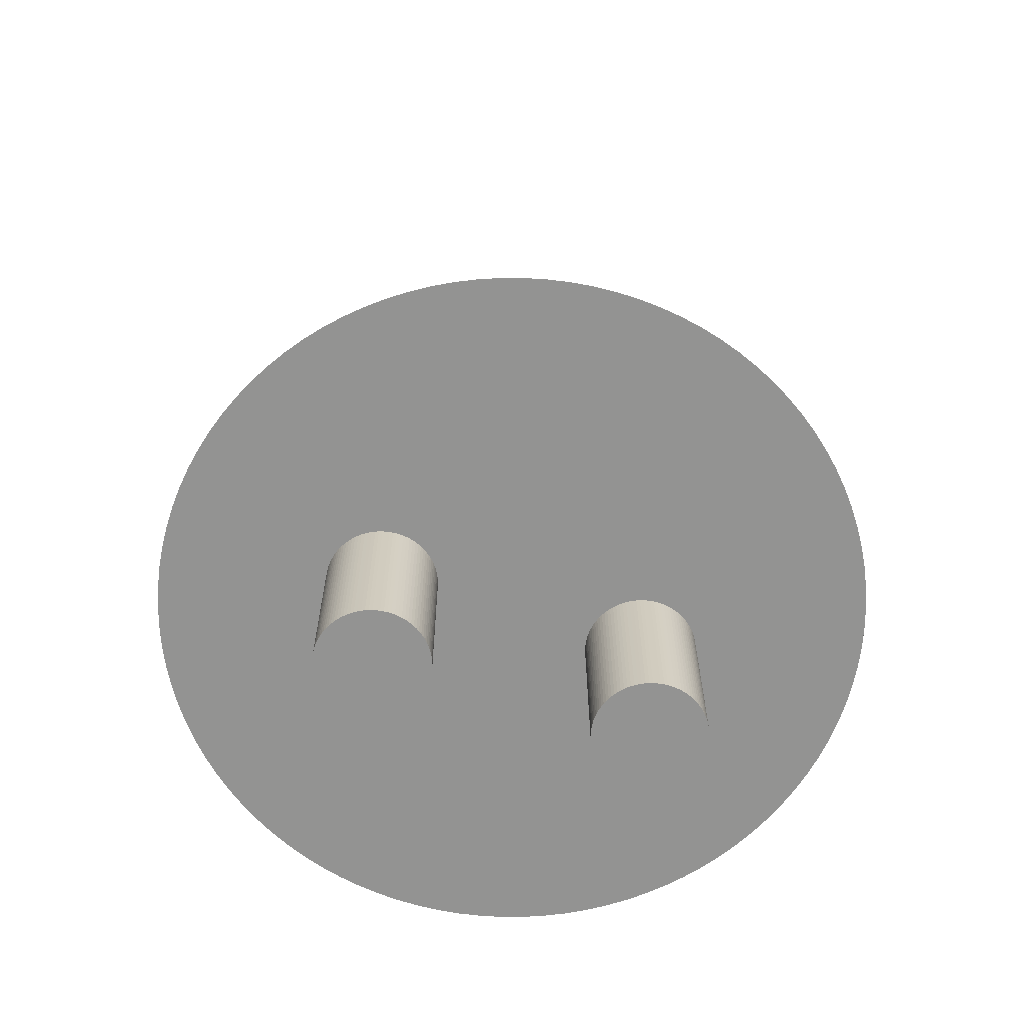
<metadata>
{"format":"obj","ext":"obj","renderer":"f3d","projection":"perspective","resolution":1024,"background":"white","views":[{"elev":-66.7,"azim":73.8,"up":"+Y"}]}
</metadata>
<code>
o Cylinder
v -0 0.5762 -0.5652
v -0 -0.5762 -0.5652
v 0.01037 0.5762 -0.5649
v 0.01037 -0.5762 -0.5649
v 0.02071 0.5762 -0.5639
v 0.02071 -0.5762 -0.5639
v 0.03096 0.5762 -0.5623
v 0.03096 -0.5762 -0.5623
v 0.04109 0.5762 -0.56
v 0.04109 -0.5762 -0.56
v 0.05106 0.5762 -0.5571
v 0.05106 -0.5762 -0.5571
v 0.06082 0.5762 -0.5536
v 0.06082 -0.5762 -0.5536
v 0.07035 0.5762 -0.5495
v 0.07035 -0.5762 -0.5495
v 0.0796 0.5762 -0.5448
v 0.0796 -0.5762 -0.5448
v 0.08853 0.5762 -0.5395
v 0.08853 -0.5762 -0.5395
v 0.09712 0.5762 -0.5337
v 0.09712 -0.5762 -0.5337
v 0.1053 0.5762 -0.5273
v 0.1053 -0.5762 -0.5273
v 0.1131 0.5762 -0.5204
v 0.1131 -0.5762 -0.5204
v 0.1204 0.5762 -0.5131
v 0.1204 -0.5762 -0.5131
v 0.1273 0.5762 -0.5053
v 0.1273 -0.5762 -0.5053
v 0.1337 0.5762 -0.4971
v 0.1337 -0.5762 -0.4971
v 0.1395 0.5762 -0.4885
v 0.1395 -0.5762 -0.4885
v 0.1448 0.5762 -0.4796
v 0.1448 -0.5762 -0.4796
v 0.1495 0.5762 -0.4703
v 0.1495 -0.5762 -0.4703
v 0.1536 0.5762 -0.4608
v 0.1536 -0.5762 -0.4608
v 0.1571 0.5762 -0.4511
v 0.1571 -0.5762 -0.4511
v 0.16 0.5762 -0.4411
v 0.16 -0.5762 -0.4411
v 0.1623 0.5762 -0.431
v 0.1623 -0.5762 -0.431
v 0.1639 0.5762 -0.4207
v 0.1639 -0.5762 -0.4207
v 0.1649 0.5762 -0.4104
v 0.1649 -0.5762 -0.4104
v 0.1652 0.5762 -0.4
v 0.1652 -0.5762 -0.4
v 0.1649 0.5762 -0.3896
v 0.1649 -0.5762 -0.3896
v 0.1639 0.5762 -0.3793
v 0.1639 -0.5762 -0.3793
v 0.1623 0.5762 -0.369
v 0.1623 -0.5762 -0.369
v 0.16 0.5762 -0.3589
v 0.16 -0.5762 -0.3589
v 0.1571 0.5762 -0.3489
v 0.1571 -0.5762 -0.3489
v 0.1536 0.5762 -0.3392
v 0.1536 -0.5762 -0.3392
v 0.1495 0.5762 -0.3297
v 0.1495 -0.5762 -0.3297
v 0.1448 0.5762 -0.3204
v 0.1448 -0.5762 -0.3204
v 0.1395 0.5762 -0.3115
v 0.1395 -0.5762 -0.3115
v 0.1337 0.5762 -0.3029
v 0.1337 -0.5762 -0.3029
v 0.1273 0.5762 -0.2947
v 0.1273 -0.5762 -0.2947
v 0.1204 0.5762 -0.2869
v 0.1204 -0.5762 -0.2869
v 0.1131 0.5762 -0.2796
v 0.1131 -0.5762 -0.2796
v 0.1053 0.5762 -0.2727
v 0.1053 -0.5762 -0.2727
v 0.09712 0.5762 -0.2663
v 0.09712 -0.5762 -0.2663
v 0.08853 0.5762 -0.2605
v 0.08853 -0.5762 -0.2605
v 0.0796 0.5762 -0.2552
v 0.0796 -0.5762 -0.2552
v 0.07035 0.5762 -0.2505
v 0.07035 -0.5762 -0.2505
v 0.06082 0.5762 -0.2464
v 0.06082 -0.5762 -0.2464
v 0.05106 0.5762 -0.2429
v 0.05106 -0.5762 -0.2429
v 0.04109 0.5762 -0.24
v 0.04109 -0.5762 -0.24
v 0.03096 0.5762 -0.2377
v 0.03096 -0.5762 -0.2377
v 0.02071 0.5762 -0.2361
v 0.02071 -0.5762 -0.2361
v 0.01037 0.5762 -0.2351
v 0.01037 -0.5762 -0.2351
v -0 0.5762 -0.2348
v -0 -0.5762 -0.2348
v -0.01037 0.5762 -0.2351
v -0.01037 -0.5762 -0.2351
v -0.02071 0.5762 -0.2361
v -0.02071 -0.5762 -0.2361
v -0.03096 0.5762 -0.2377
v -0.03096 -0.5762 -0.2377
v -0.04109 0.5762 -0.24
v -0.04109 -0.5762 -0.24
v -0.05106 0.5762 -0.2429
v -0.05106 -0.5762 -0.2429
v -0.06082 0.5762 -0.2464
v -0.06082 -0.5762 -0.2464
v -0.07035 0.5762 -0.2505
v -0.07035 -0.5762 -0.2505
v -0.0796 0.5762 -0.2552
v -0.0796 -0.5762 -0.2552
v -0.08853 0.5762 -0.2605
v -0.08853 -0.5762 -0.2605
v -0.09712 0.5762 -0.2663
v -0.09712 -0.5762 -0.2663
v -0.1053 0.5762 -0.2727
v -0.1053 -0.5762 -0.2727
v -0.1131 0.5762 -0.2796
v -0.1131 -0.5762 -0.2796
v -0.1204 0.5762 -0.2869
v -0.1204 -0.5762 -0.2869
v -0.1273 0.5762 -0.2947
v -0.1273 -0.5762 -0.2947
v -0.1337 0.5762 -0.3029
v -0.1337 -0.5762 -0.3029
v -0.1395 0.5762 -0.3115
v -0.1395 -0.5762 -0.3115
v -0.1448 0.5762 -0.3204
v -0.1448 -0.5762 -0.3204
v -0.1495 0.5762 -0.3297
v -0.1495 -0.5762 -0.3297
v -0.1536 0.5762 -0.3392
v -0.1536 -0.5762 -0.3392
v -0.1571 0.5762 -0.3489
v -0.1571 -0.5762 -0.3489
v -0.16 0.5762 -0.3589
v -0.16 -0.5762 -0.3589
v -0.1623 0.5762 -0.369
v -0.1623 -0.5762 -0.369
v -0.1639 0.5762 -0.3793
v -0.1639 -0.5762 -0.3793
v -0.1649 0.5762 -0.3896
v -0.1649 -0.5762 -0.3896
v -0.1652 0.5762 -0.4
v -0.1652 -0.5762 -0.4
v -0.1649 0.5762 -0.4104
v -0.1649 -0.5762 -0.4104
v -0.1639 0.5762 -0.4207
v -0.1639 -0.5762 -0.4207
v -0.1623 0.5762 -0.431
v -0.1623 -0.5762 -0.431
v -0.16 0.5762 -0.4411
v -0.16 -0.5762 -0.4411
v -0.1571 0.5762 -0.4511
v -0.1571 -0.5762 -0.4511
v -0.1536 0.5762 -0.4608
v -0.1536 -0.5762 -0.4608
v -0.1495 0.5762 -0.4703
v -0.1495 -0.5762 -0.4703
v -0.1448 0.5762 -0.4796
v -0.1448 -0.5762 -0.4796
v -0.1395 0.5762 -0.4885
v -0.1395 -0.5762 -0.4885
v -0.1337 0.5762 -0.4971
v -0.1337 -0.5762 -0.4971
v -0.1273 0.5762 -0.5053
v -0.1273 -0.5762 -0.5053
v -0.1204 0.5762 -0.5131
v -0.1204 -0.5762 -0.5131
v -0.1131 0.5762 -0.5204
v -0.1131 -0.5762 -0.5204
v -0.1053 0.5762 -0.5273
v -0.1053 -0.5762 -0.5273
v -0.09712 0.5762 -0.5337
v -0.09712 -0.5762 -0.5337
v -0.08853 0.5762 -0.5395
v -0.08853 -0.5762 -0.5395
v -0.0796 0.5762 -0.5448
v -0.0796 -0.5762 -0.5448
v -0.07035 0.5762 -0.5495
v -0.07035 -0.5762 -0.5495
v -0.06082 0.5762 -0.5536
v -0.06082 -0.5762 -0.5536
v -0.05106 0.5762 -0.5571
v -0.05106 -0.5762 -0.5571
v -0.04109 0.5762 -0.56
v -0.04109 -0.5762 -0.56
v -0.03096 0.5762 -0.5623
v -0.03096 -0.5762 -0.5623
v -0.02071 0.5762 -0.5639
v -0.02071 -0.5762 -0.5639
v -0.01037 0.5762 -0.5649
v -0.01037 -0.5762 -0.5649
v -0 0.5762 0.5652
v -0 -0.5762 0.5652
v 0.01037 0.5762 0.5649
v 0.01037 -0.5762 0.5649
v 0.02071 0.5762 0.5639
v 0.02071 -0.5762 0.5639
v 0.03096 0.5762 0.5623
v 0.03096 -0.5762 0.5623
v 0.04109 0.5762 0.56
v 0.04109 -0.5762 0.56
v 0.05106 0.5762 0.5571
v 0.05106 -0.5762 0.5571
v 0.06082 0.5762 0.5536
v 0.06082 -0.5762 0.5536
v 0.07035 0.5762 0.5495
v 0.07035 -0.5762 0.5495
v 0.0796 0.5762 0.5448
v 0.0796 -0.5762 0.5448
v 0.08853 0.5762 0.5395
v 0.08853 -0.5762 0.5395
v 0.09712 0.5762 0.5337
v 0.09712 -0.5762 0.5337
v 0.1053 0.5762 0.5273
v 0.1053 -0.5762 0.5273
v 0.1131 0.5762 0.5204
v 0.1131 -0.5762 0.5204
v 0.1204 0.5762 0.5131
v 0.1204 -0.5762 0.5131
v 0.1273 0.5762 0.5053
v 0.1273 -0.5762 0.5053
v 0.1337 0.5762 0.4971
v 0.1337 -0.5762 0.4971
v 0.1395 0.5762 0.4885
v 0.1395 -0.5762 0.4885
v 0.1448 0.5762 0.4796
v 0.1448 -0.5762 0.4796
v 0.1495 0.5762 0.4703
v 0.1495 -0.5762 0.4703
v 0.1536 0.5762 0.4608
v 0.1536 -0.5762 0.4608
v 0.1571 0.5762 0.4511
v 0.1571 -0.5762 0.4511
v 0.16 0.5762 0.4411
v 0.16 -0.5762 0.4411
v 0.1623 0.5762 0.431
v 0.1623 -0.5762 0.431
v 0.1639 0.5762 0.4207
v 0.1639 -0.5762 0.4207
v 0.1649 0.5762 0.4104
v 0.1649 -0.5762 0.4104
v 0.1652 0.5762 0.4
v 0.1652 -0.5762 0.4
v 0.1649 0.5762 0.3896
v 0.1649 -0.5762 0.3896
v 0.1639 0.5762 0.3793
v 0.1639 -0.5762 0.3793
v 0.1623 0.5762 0.369
v 0.1623 -0.5762 0.369
v 0.16 0.5762 0.3589
v 0.16 -0.5762 0.3589
v 0.1571 0.5762 0.3489
v 0.1571 -0.5762 0.3489
v 0.1536 0.5762 0.3392
v 0.1536 -0.5762 0.3392
v 0.1495 0.5762 0.3297
v 0.1495 -0.5762 0.3297
v 0.1448 0.5762 0.3204
v 0.1448 -0.5762 0.3204
v 0.1395 0.5762 0.3115
v 0.1395 -0.5762 0.3115
v 0.1337 0.5762 0.3029
v 0.1337 -0.5762 0.3029
v 0.1273 0.5762 0.2947
v 0.1273 -0.5762 0.2947
v 0.1204 0.5762 0.2869
v 0.1204 -0.5762 0.2869
v 0.1131 0.5762 0.2796
v 0.1131 -0.5762 0.2796
v 0.1053 0.5762 0.2727
v 0.1053 -0.5762 0.2727
v 0.09712 0.5762 0.2663
v 0.09712 -0.5762 0.2663
v 0.08853 0.5762 0.2605
v 0.08853 -0.5762 0.2605
v 0.0796 0.5762 0.2552
v 0.0796 -0.5762 0.2552
v 0.07035 0.5762 0.2505
v 0.07035 -0.5762 0.2505
v 0.06082 0.5762 0.2464
v 0.06082 -0.5762 0.2464
v 0.05106 0.5762 0.2429
v 0.05106 -0.5762 0.2429
v 0.04109 0.5762 0.24
v 0.04109 -0.5762 0.24
v 0.03096 0.5762 0.2377
v 0.03096 -0.5762 0.2377
v 0.02071 0.5762 0.2361
v 0.02071 -0.5762 0.2361
v 0.01037 0.5762 0.2351
v 0.01037 -0.5762 0.2351
v -0 0.5762 0.2348
v -0 -0.5762 0.2348
v -0.01037 0.5762 0.2351
v -0.01037 -0.5762 0.2351
v -0.02071 0.5762 0.2361
v -0.02071 -0.5762 0.2361
v -0.03096 0.5762 0.2377
v -0.03096 -0.5762 0.2377
v -0.04109 0.5762 0.24
v -0.04109 -0.5762 0.24
v -0.05106 0.5762 0.2429
v -0.05106 -0.5762 0.2429
v -0.06082 0.5762 0.2464
v -0.06082 -0.5762 0.2464
v -0.07035 0.5762 0.2505
v -0.07035 -0.5762 0.2505
v -0.0796 0.5762 0.2552
v -0.0796 -0.5762 0.2552
v -0.08853 0.5762 0.2605
v -0.08853 -0.5762 0.2605
v -0.09712 0.5762 0.2663
v -0.09712 -0.5762 0.2663
v -0.1053 0.5762 0.2727
v -0.1053 -0.5762 0.2727
v -0.1131 0.5762 0.2796
v -0.1131 -0.5762 0.2796
v -0.1204 0.5762 0.2869
v -0.1204 -0.5762 0.2869
v -0.1273 0.5762 0.2947
v -0.1273 -0.5762 0.2947
v -0.1337 0.5762 0.3029
v -0.1337 -0.5762 0.3029
v -0.1395 0.5762 0.3115
v -0.1395 -0.5762 0.3115
v -0.1448 0.5762 0.3204
v -0.1448 -0.5762 0.3204
v -0.1495 0.5762 0.3297
v -0.1495 -0.5762 0.3297
v -0.1536 0.5762 0.3392
v -0.1536 -0.5762 0.3392
v -0.1571 0.5762 0.3489
v -0.1571 -0.5762 0.3489
v -0.16 0.5762 0.3589
v -0.16 -0.5762 0.3589
v -0.1623 0.5762 0.369
v -0.1623 -0.5762 0.369
v -0.1639 0.5762 0.3793
v -0.1639 -0.5762 0.3793
v -0.1649 0.5762 0.3896
v -0.1649 -0.5762 0.3896
v -0.1652 0.5762 0.4
v -0.1652 -0.5762 0.4
v -0.1649 0.5762 0.4104
v -0.1649 -0.5762 0.4104
v -0.1639 0.5762 0.4207
v -0.1639 -0.5762 0.4207
v -0.1623 0.5762 0.431
v -0.1623 -0.5762 0.431
v -0.16 0.5762 0.4411
v -0.16 -0.5762 0.4411
v -0.1571 0.5762 0.4511
v -0.1571 -0.5762 0.4511
v -0.1536 0.5762 0.4608
v -0.1536 -0.5762 0.4608
v -0.1495 0.5762 0.4703
v -0.1495 -0.5762 0.4703
v -0.1448 0.5762 0.4796
v -0.1448 -0.5762 0.4796
v -0.1395 0.5762 0.4885
v -0.1395 -0.5762 0.4885
v -0.1337 0.5762 0.4971
v -0.1337 -0.5762 0.4971
v -0.1273 0.5762 0.5053
v -0.1273 -0.5762 0.5053
v -0.1204 0.5762 0.5131
v -0.1204 -0.5762 0.5131
v -0.1131 0.5762 0.5204
v -0.1131 -0.5762 0.5204
v -0.1053 0.5762 0.5273
v -0.1053 -0.5762 0.5273
v -0.09712 0.5762 0.5337
v -0.09712 -0.5762 0.5337
v -0.08853 0.5762 0.5395
v -0.08853 -0.5762 0.5395
v -0.0796 0.5762 0.5448
v -0.0796 -0.5762 0.5448
v -0.07035 0.5762 0.5495
v -0.07035 -0.5762 0.5495
v -0.06082 0.5762 0.5536
v -0.06082 -0.5762 0.5536
v -0.05106 0.5762 0.5571
v -0.05106 -0.5762 0.5571
v -0.04109 0.5762 0.56
v -0.04109 -0.5762 0.56
v -0.03096 0.5762 0.5623
v -0.03096 -0.5762 0.5623
v -0.02071 0.5762 0.5639
v -0.02071 -0.5762 0.5639
v -0.01037 0.5762 0.5649
v -0.01037 -0.5762 0.5649
f 1 2 4 3
f 3 4 6 5
f 5 6 8 7
f 7 8 10 9
f 9 10 12 11
f 11 12 14 13
f 13 14 16 15
f 15 16 18 17
f 17 18 20 19
f 19 20 22 21
f 21 22 24 23
f 23 24 26 25
f 25 26 28 27
f 27 28 30 29
f 29 30 32 31
f 31 32 34 33
f 33 34 36 35
f 35 36 38 37
f 37 38 40 39
f 39 40 42 41
f 41 42 44 43
f 43 44 46 45
f 45 46 48 47
f 47 48 50 49
f 49 50 52 51
f 51 52 54 53
f 53 54 56 55
f 55 56 58 57
f 57 58 60 59
f 59 60 62 61
f 61 62 64 63
f 63 64 66 65
f 65 66 68 67
f 67 68 70 69
f 69 70 72 71
f 71 72 74 73
f 73 74 76 75
f 75 76 78 77
f 77 78 80 79
f 79 80 82 81
f 81 82 84 83
f 83 84 86 85
f 85 86 88 87
f 87 88 90 89
f 89 90 92 91
f 91 92 94 93
f 93 94 96 95
f 95 96 98 97
f 97 98 100 99
f 99 100 102 101
f 101 102 104 103
f 103 104 106 105
f 105 106 108 107
f 107 108 110 109
f 109 110 112 111
f 111 112 114 113
f 113 114 116 115
f 115 116 118 117
f 117 118 120 119
f 119 120 122 121
f 121 122 124 123
f 123 124 126 125
f 125 126 128 127
f 127 128 130 129
f 129 130 132 131
f 131 132 134 133
f 133 134 136 135
f 135 136 138 137
f 137 138 140 139
f 139 140 142 141
f 141 142 144 143
f 143 144 146 145
f 145 146 148 147
f 147 148 150 149
f 149 150 152 151
f 151 152 154 153
f 153 154 156 155
f 155 156 158 157
f 157 158 160 159
f 159 160 162 161
f 161 162 164 163
f 163 164 166 165
f 165 166 168 167
f 167 168 170 169
f 169 170 172 171
f 171 172 174 173
f 173 174 176 175
f 175 176 178 177
f 177 178 180 179
f 179 180 182 181
f 181 182 184 183
f 183 184 186 185
f 185 186 188 187
f 187 188 190 189
f 189 190 192 191
f 191 192 194 193
f 193 194 196 195
f 195 196 198 197
f 4 2 200 198 196 194 192 190 188 186 184 182 180 178 176 174 172 170 168 166 164 162 160 158 156 154 152 150 148 146 144 142 140 138 136 134 132 130 128 126 124 122 120 118 116 114 112 110 108 106 104 102 100 98 96 94 92 90 88 86 84 82 80 78 76 74 72 70 68 66 64 62 60 58 56 54 52 50 48 46 44 42 40 38 36 34 32 30 28 26 24 22 20 18 16 14 12 10 8 6
f 197 198 200 199
f 199 200 2 1
f 1 199 197 195 193 191 189 187 185 183 181 179 177 175 173 171 169 167 165 163 161 159 157 155 153 151 149 147 145 143 141 139 137 135 133 131 129 127 125 123 121 119 117 115 113 111 109 107 105 103 101 99 97 95 93 91 89 87 85 83 81 79 77 75 73 71 69 67 65 63 61 59 57 55 53 51 49 47 45 43 41 39 37 35 33 31 29 27 25 23 21 19 17 15 13 11 9 7 5 3
f 201 203 204 202
f 203 205 206 204
f 205 207 208 206
f 207 209 210 208
f 209 211 212 210
f 211 213 214 212
f 213 215 216 214
f 215 217 218 216
f 217 219 220 218
f 219 221 222 220
f 221 223 224 222
f 223 225 226 224
f 225 227 228 226
f 227 229 230 228
f 229 231 232 230
f 231 233 234 232
f 233 235 236 234
f 235 237 238 236
f 237 239 240 238
f 239 241 242 240
f 241 243 244 242
f 243 245 246 244
f 245 247 248 246
f 247 249 250 248
f 249 251 252 250
f 251 253 254 252
f 253 255 256 254
f 255 257 258 256
f 257 259 260 258
f 259 261 262 260
f 261 263 264 262
f 263 265 266 264
f 265 267 268 266
f 267 269 270 268
f 269 271 272 270
f 271 273 274 272
f 273 275 276 274
f 275 277 278 276
f 277 279 280 278
f 279 281 282 280
f 281 283 284 282
f 283 285 286 284
f 285 287 288 286
f 287 289 290 288
f 289 291 292 290
f 291 293 294 292
f 293 295 296 294
f 295 297 298 296
f 297 299 300 298
f 299 301 302 300
f 301 303 304 302
f 303 305 306 304
f 305 307 308 306
f 307 309 310 308
f 309 311 312 310
f 311 313 314 312
f 313 315 316 314
f 315 317 318 316
f 317 319 320 318
f 319 321 322 320
f 321 323 324 322
f 323 325 326 324
f 325 327 328 326
f 327 329 330 328
f 329 331 332 330
f 331 333 334 332
f 333 335 336 334
f 335 337 338 336
f 337 339 340 338
f 339 341 342 340
f 341 343 344 342
f 343 345 346 344
f 345 347 348 346
f 347 349 350 348
f 349 351 352 350
f 351 353 354 352
f 353 355 356 354
f 355 357 358 356
f 357 359 360 358
f 359 361 362 360
f 361 363 364 362
f 363 365 366 364
f 365 367 368 366
f 367 369 370 368
f 369 371 372 370
f 371 373 374 372
f 373 375 376 374
f 375 377 378 376
f 377 379 380 378
f 379 381 382 380
f 381 383 384 382
f 383 385 386 384
f 385 387 388 386
f 387 389 390 388
f 389 391 392 390
f 391 393 394 392
f 393 395 396 394
f 395 397 398 396
f 204 206 208 210 212 214 216 218 220 222 224 226 228 230 232 234 236 238 240 242 244 246 248 250 252 254 256 258 260 262 264 266 268 270 272 274 276 278 280 282 284 286 288 290 292 294 296 298 300 302 304 306 308 310 312 314 316 318 320 322 324 326 328 330 332 334 336 338 340 342 344 346 348 350 352 354 356 358 360 362 364 366 368 370 372 374 376 378 380 382 384 386 388 390 392 394 396 398 400 202
f 397 399 400 398
f 399 201 202 400
f 201 203 205 207 209 211 213 215 217 219 221 223 225 227 229 231 233 235 237 239 241 243 245 247 249 251 253 255 257 259 261 263 265 267 269 271 273 275 277 279 281 283 285 287 289 291 293 295 297 299 301 303 305 307 309 311 313 315 317 319 321 323 325 327 329 331 333 335 337 339 341 343 345 347 349 351 353 355 357 359 361 363 365 367 369 371 373 375 377 379 381 383 385 387 389 391 393 395 397 399
o Cone.001
v 0 -0.04547 -1.051
v 0.06602 -0.04547 -1.049
v 0.1318 -0.04547 -1.043
v 0.197 -0.04547 -1.033
v 0.2615 -0.04547 -1.018
v 0.3249 -0.04547 -1
v 0.3871 -0.04547 -0.9776
v 0.4477 -0.04547 -0.9513
v 0.5065 -0.04547 -0.9214
v 0.5634 -0.04547 -0.8877
v 0.618 -0.04547 -0.8506
v 0.6702 -0.04547 -0.8101
v 0.7197 -0.04547 -0.7664
v 0.7664 -0.04547 -0.7197
v 0.8101 -0.04547 -0.6702
v 0.8506 -0.04547 -0.618
v 0.8877 -0.04547 -0.5634
v 0.9214 -0.04547 -0.5065
v 0.9513 -0.04547 -0.4477
v 0.9776 -0.04547 -0.3871
v 1 -0.04547 -0.3249
v 1.018 -0.04547 -0.2615
v 1.033 -0.04547 -0.197
v 1.043 -0.04547 -0.1318
v 1.049 -0.04547 -0.06602
v 1.051 -0.04547 0
v 1.049 -0.04547 0.06602
v 1.043 -0.04547 0.1318
v 1.033 -0.04547 0.197
v 1.018 -0.04547 0.2615
v 1 -0.04547 0.3249
v 0.9776 -0.04547 0.3871
v 0.9513 -0.04547 0.4477
v 0.9214 -0.04547 0.5065
v 0.8877 -0.04547 0.5634
v 0.8506 -0.04547 0.618
v 0.8101 -0.04547 0.6702
v 0.7664 -0.04547 0.7197
v 0.7197 -0.04547 0.7664
v 0.6702 -0.04547 0.8101
v 0.618 -0.04547 0.8506
v 0.5634 -0.04547 0.8877
v 0.5065 -0.04547 0.9214
v 0.4477 -0.04547 0.9513
v 0.3871 -0.04547 0.9776
v 0.3249 -0.04547 1
v 0.2615 -0.04547 1.018
v 0.197 -0.04547 1.033
v 0.1318 -0.04547 1.043
v 0.06602 -0.04547 1.049
v 0 -0.04547 1.051
v -0.06602 -0.04547 1.049
v -0.1318 -0.04547 1.043
v -0.197 -0.04547 1.033
v -0.2615 -0.04547 1.018
v -0.3249 -0.04547 1
v -0.3871 -0.04547 0.9776
v -0.4477 -0.04547 0.9513
v -0.5065 -0.04547 0.9214
v -0.5634 -0.04547 0.8877
v -0.618 -0.04547 0.8506
v -0.6702 -0.04547 0.8101
v -0.7197 -0.04547 0.7664
v -0.7664 -0.04547 0.7197
v -0.8101 -0.04547 0.6702
v -0.8506 -0.04547 0.618
v -0.8877 -0.04547 0.5634
v -0.9214 -0.04547 0.5065
v -0.9513 -0.04547 0.4477
v -0.9776 -0.04547 0.3871
v -1 -0.04547 0.3249
v -1.018 -0.04547 0.2615
v -1.033 -0.04547 0.197
v -1.043 -0.04547 0.1318
v -1.049 -0.04547 0.06602
v -1.051 -0.04547 0
v -1.049 -0.04547 -0.06602
v -1.043 -0.04547 -0.1318
v -1.033 -0.04547 -0.197
v -1.018 -0.04547 -0.2615
v -1 -0.04547 -0.3249
v -0.9776 -0.04547 -0.3871
v -0.9513 -0.04547 -0.4477
v -0.9214 -0.04547 -0.5065
v -0.8877 -0.04547 -0.5634
v -0.8506 -0.04547 -0.618
v -0.8101 -0.04547 -0.6702
v -0.7664 -0.04547 -0.7197
v -0.7197 -0.04547 -0.7664
v -0.6702 -0.04547 -0.8101
v -0.618 -0.04547 -0.8506
v -0.5634 -0.04547 -0.8877
v -0.5065 -0.04547 -0.9214
v -0.4477 -0.04547 -0.9513
v -0.3871 -0.04547 -0.9776
v -0.3249 -0.04547 -1
v -0.2615 -0.04547 -1.018
v -0.197 -0.04547 -1.033
v -0.1318 -0.04547 -1.043
v -0.06602 -0.04547 -1.049
v 0 2.057 0
f 401 402 501
f 402 403 501
f 403 404 501
f 404 405 501
f 405 406 501
f 406 407 501
f 407 408 501
f 408 409 501
f 409 410 501
f 410 411 501
f 411 412 501
f 412 413 501
f 413 414 501
f 414 415 501
f 415 416 501
f 416 417 501
f 417 418 501
f 418 419 501
f 419 420 501
f 420 421 501
f 421 422 501
f 422 423 501
f 423 424 501
f 424 425 501
f 425 426 501
f 426 427 501
f 427 428 501
f 428 429 501
f 429 430 501
f 430 431 501
f 431 432 501
f 432 433 501
f 433 434 501
f 434 435 501
f 435 436 501
f 436 437 501
f 437 438 501
f 438 439 501
f 439 440 501
f 440 441 501
f 441 442 501
f 442 443 501
f 443 444 501
f 444 445 501
f 445 446 501
f 446 447 501
f 447 448 501
f 448 449 501
f 449 450 501
f 450 451 501
f 451 452 501
f 452 453 501
f 453 454 501
f 454 455 501
f 455 456 501
f 456 457 501
f 457 458 501
f 458 459 501
f 459 460 501
f 460 461 501
f 461 462 501
f 462 463 501
f 463 464 501
f 464 465 501
f 465 466 501
f 466 467 501
f 467 468 501
f 468 469 501
f 469 470 501
f 470 471 501
f 471 472 501
f 472 473 501
f 473 474 501
f 474 475 501
f 475 476 501
f 476 477 501
f 477 478 501
f 478 479 501
f 479 480 501
f 480 481 501
f 481 482 501
f 482 483 501
f 483 484 501
f 484 485 501
f 485 486 501
f 486 487 501
f 487 488 501
f 488 489 501
f 489 490 501
f 490 491 501
f 491 492 501
f 492 493 501
f 493 494 501
f 494 495 501
f 495 496 501
f 496 497 501
f 497 498 501
f 498 499 501
f 401 500 499 498 497 496 495 494 493 492 491 490 489 488 487 486 485 484 483 482 481 480 479 478 477 476 475 474 473 472 471 470 469 468 467 466 465 464 463 462 461 460 459 458 457 456 455 454 453 452 451 450 449 448 447 446 445 444 443 442 441 440 439 438 437 436 435 434 433 432 431 430 429 428 427 426 425 424 423 422 421 420 419 418 417 416 415 414 413 412 411 410 409 408 407 406 405 404 403 402
f 499 500 501
f 500 401 501

</code>
